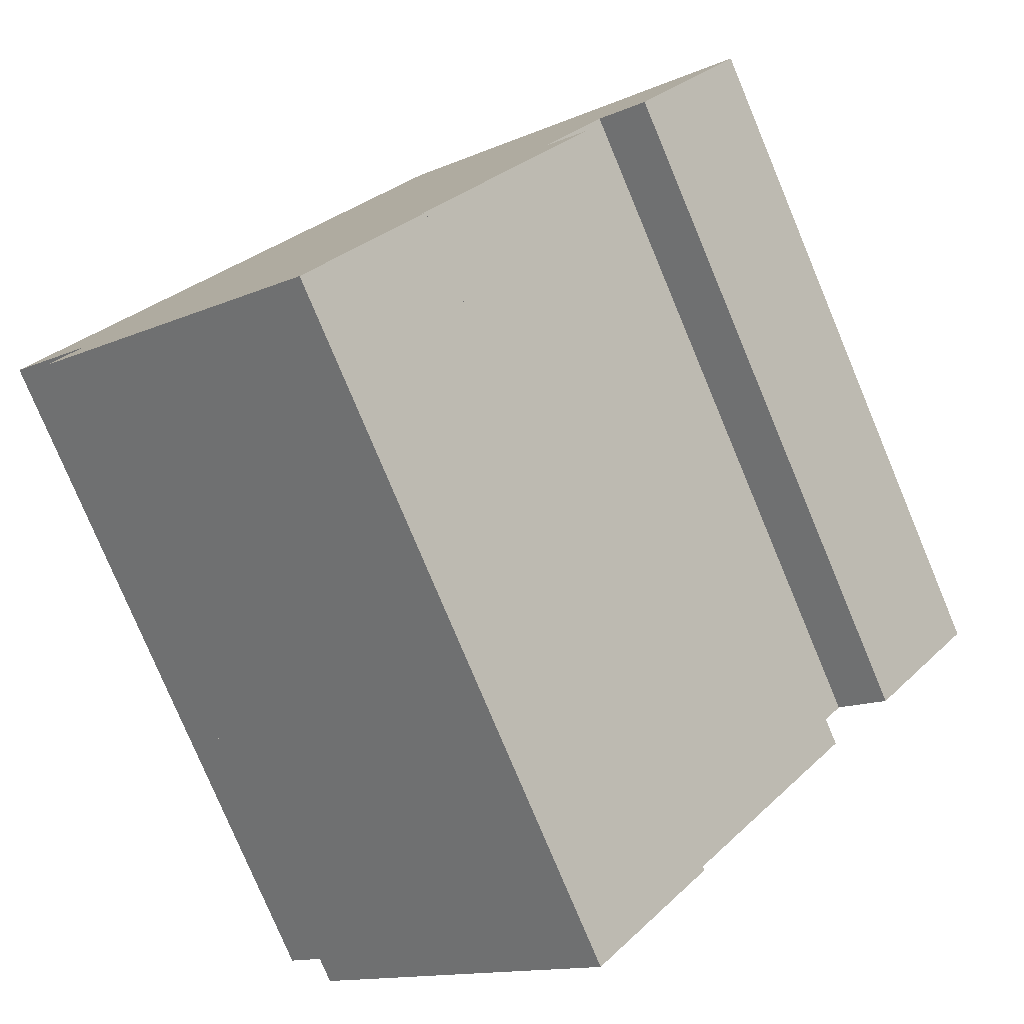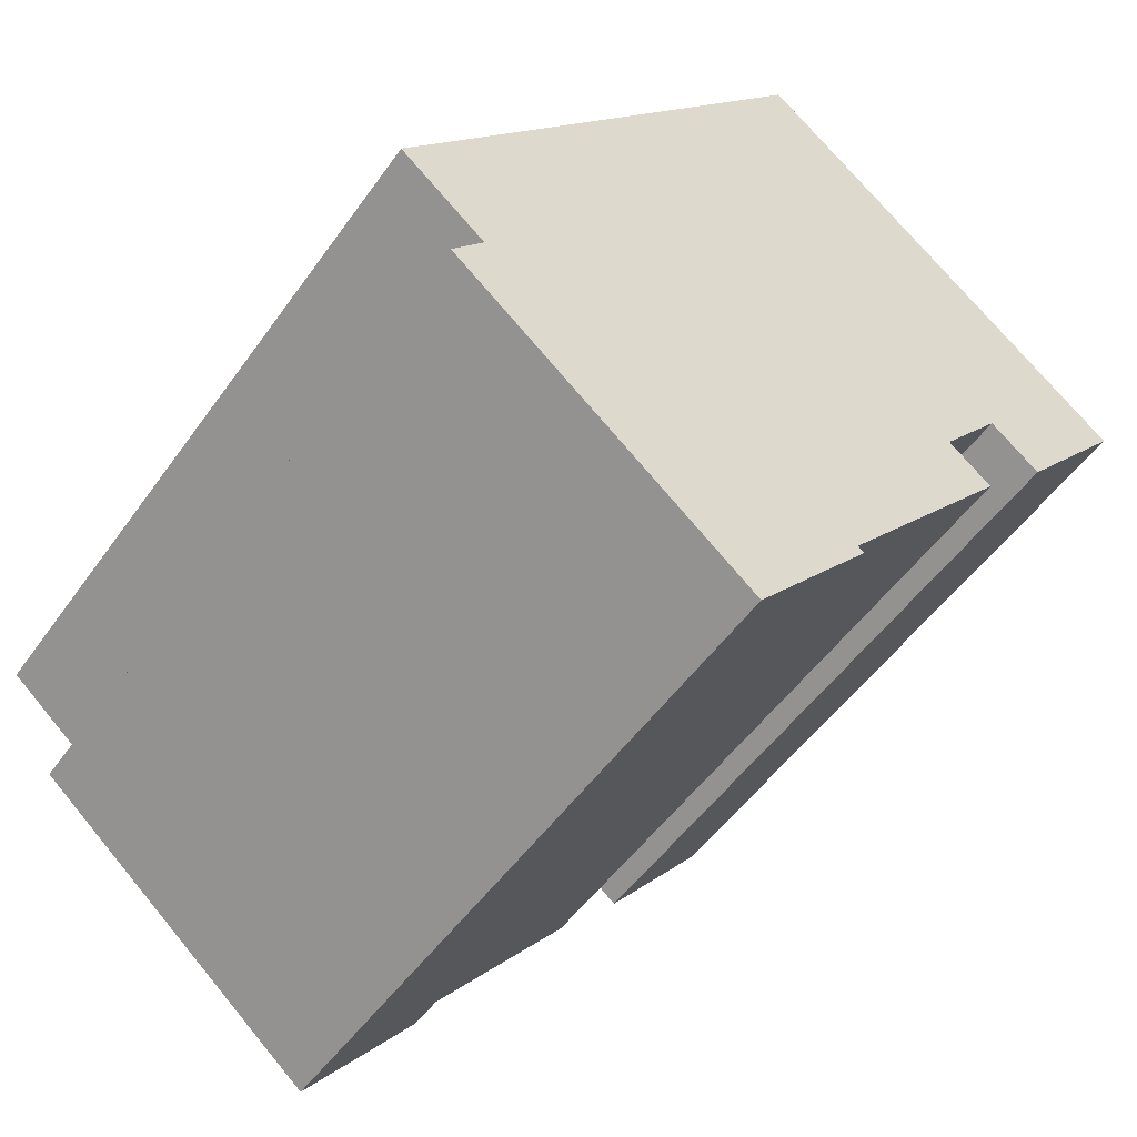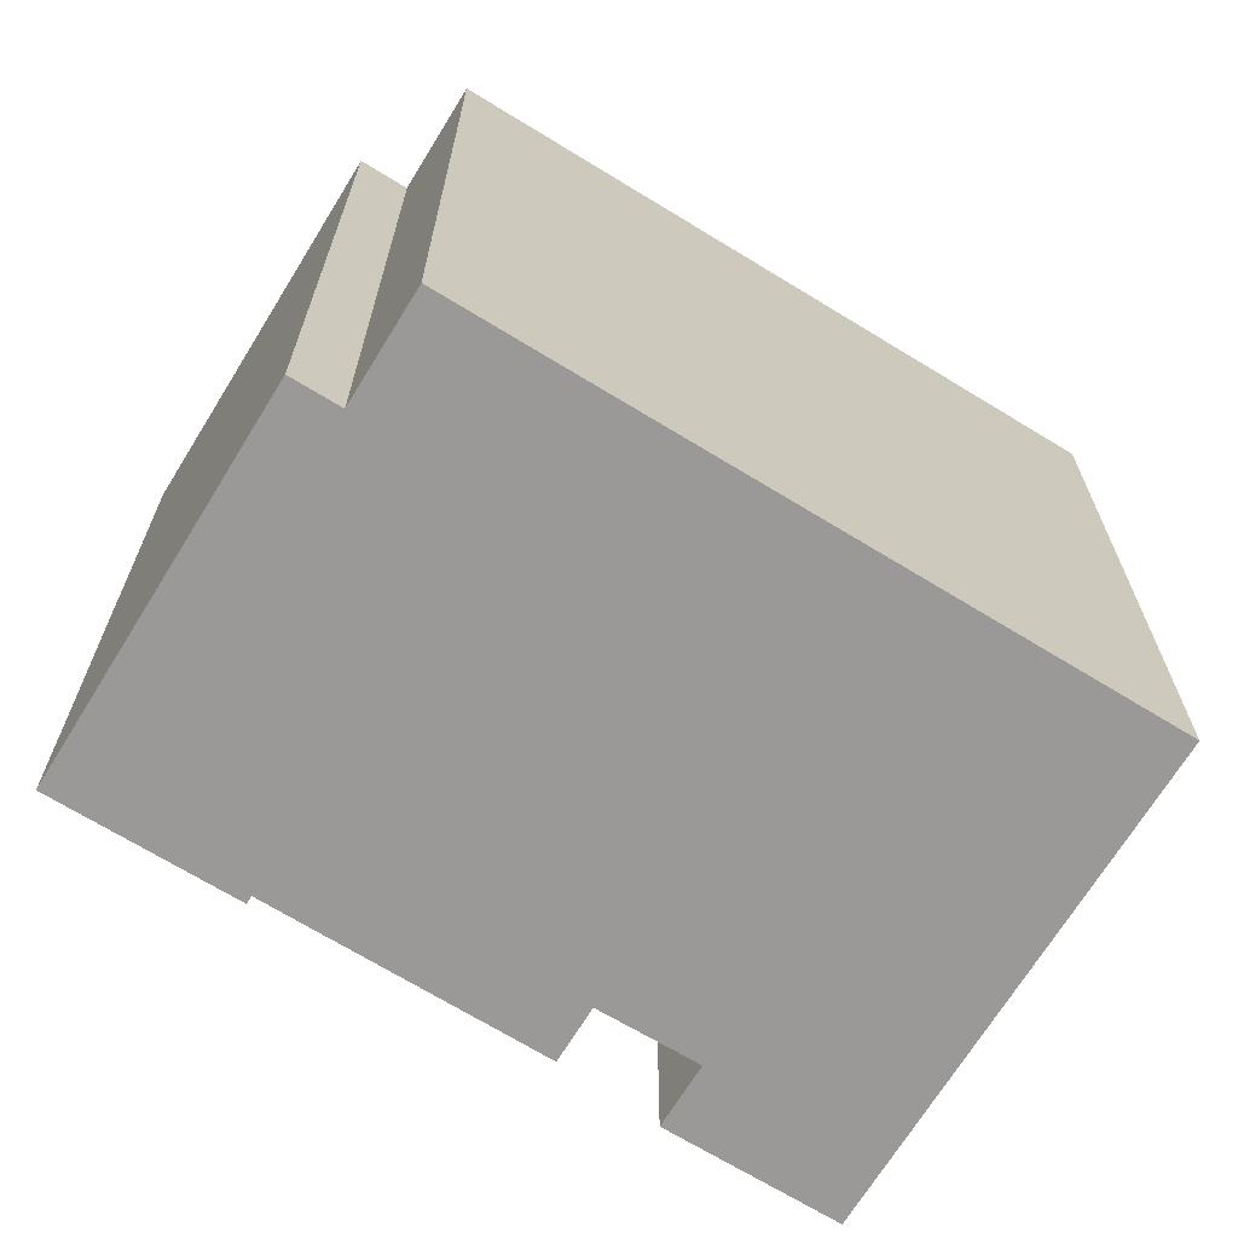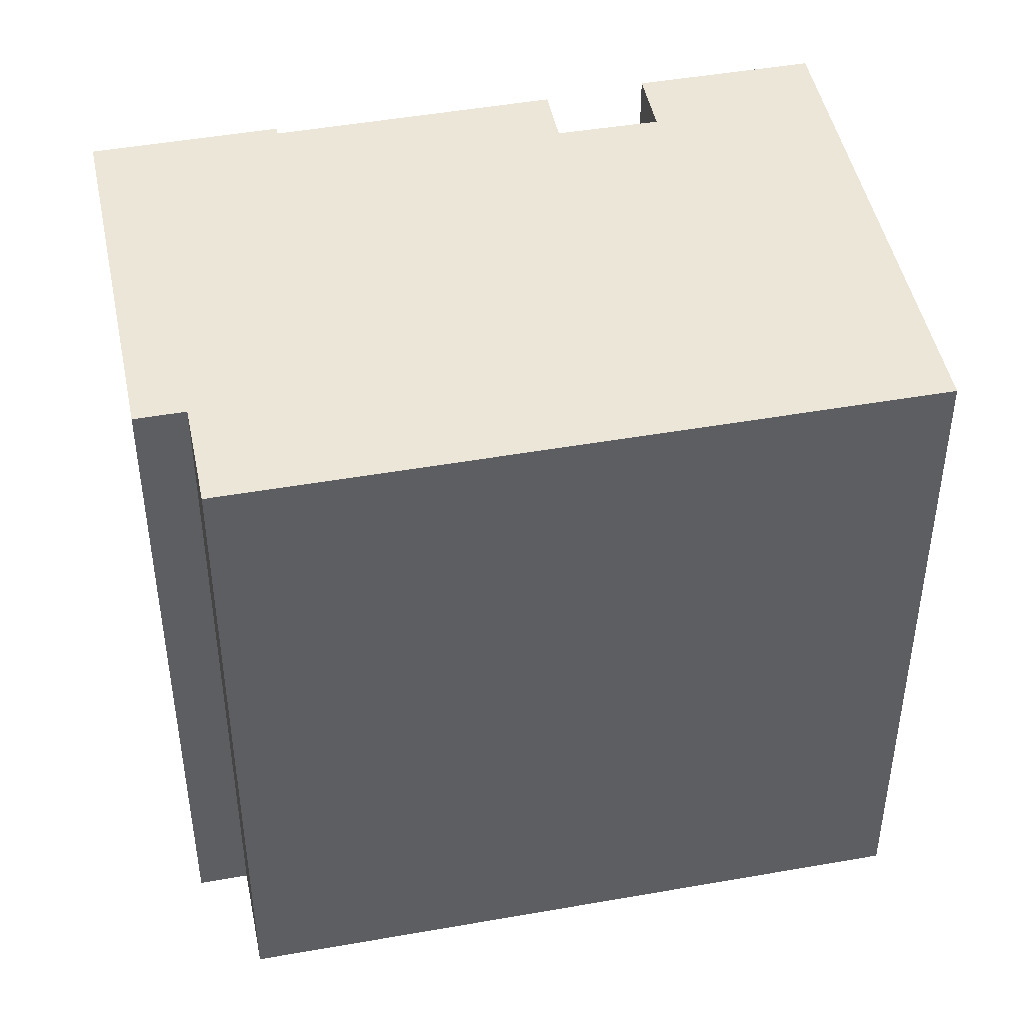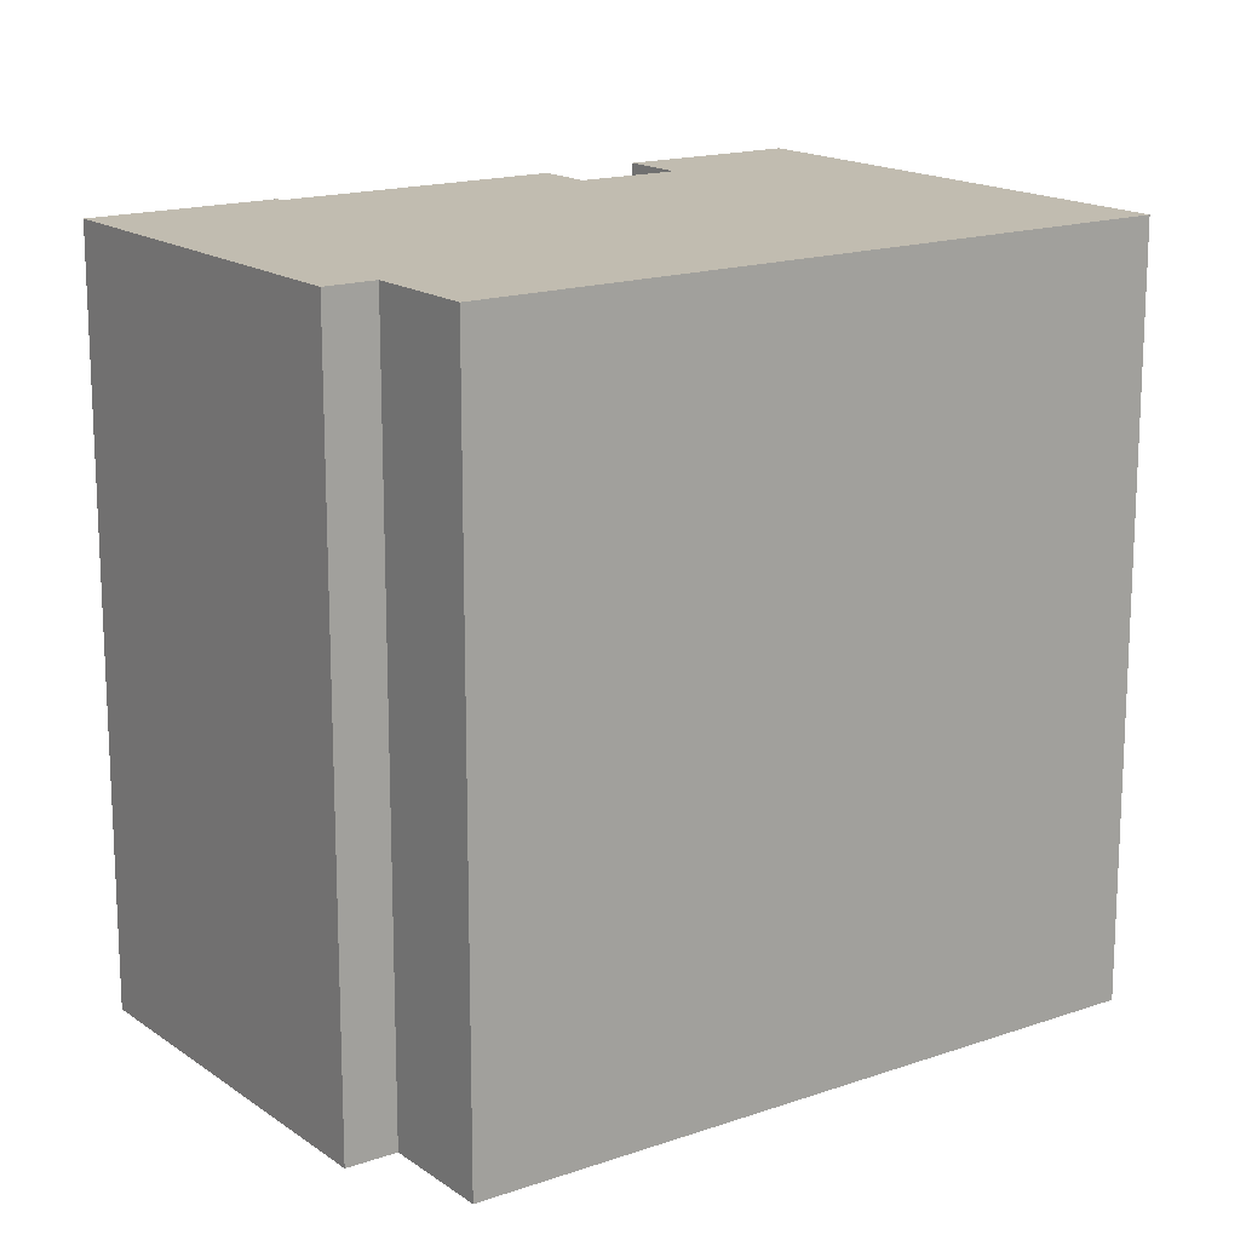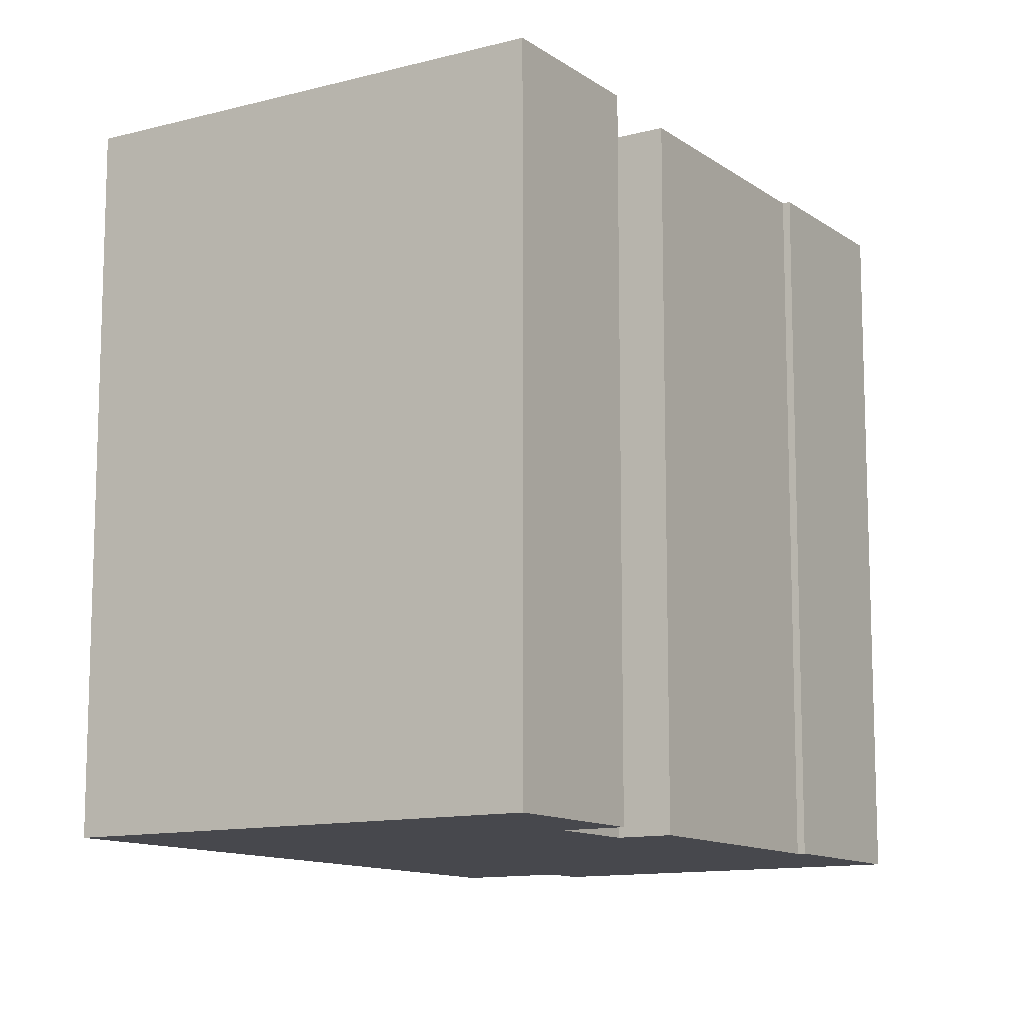
<metadata>
{"format":"obj","ext":"obj","renderer":"f3d","projection":"perspective","resolution":1024,"background":"white","views":[{"elev":-78.5,"azim":22.7,"up":"+Z"},{"elev":-51.0,"azim":-34.1,"up":"+Z"},{"elev":-69.1,"azim":-82.0,"up":"+Y"},{"elev":46.5,"azim":-61.9,"up":"+Y"},{"elev":16.4,"azim":-86.0,"up":"+Y"},{"elev":-11.9,"azim":71.8,"up":"+Y"}]}
</metadata>
<code>
v  14.73 22.52 -6.646
v  18.95 22.52 1.245
v  20.34 22.52 0.103
v  11.2 22.52 -11.31
v  14.92 22.52 -6.81
v  2.715 22.52 -2.24
v  1.707 22.52 -3.462
v  22.54 22.52 2.427
v  13.82 22.52 16.76
v  26.04 22.52 6.684
v  20.96 22.52 3.731
v  0 22.52 1.379e-15
v  26.04 -4.093e-16 6.684
v  22.54 -1.486e-16 2.427
v  20.96 -2.285e-16 3.731
v  18.95 -7.623e-17 1.245
v  20.34 -6.307e-18 0.103
v  14.73 4.069e-16 -6.646
v  14.92 4.17e-16 -6.81
v  11.2 6.926e-16 -11.31
v  1.707 2.12e-16 -3.462
v  2.715 1.372e-16 -2.24
v  0 0 0
v  13.82 -1.026e-15 16.76
g defaultobject
f 1 2 3
f 4 1 5
f 1 4 6
f 6 4 7
f 8 9 10
f 9 8 11
f 9 11 12
f 12 11 2
f 12 2 1
f 12 1 6
f 13 8 10
f 8 13 14
f 15 2 11
f 2 15 16
f 17 1 3
f 1 17 18
f 19 4 5
f 4 19 20
f 14 11 8
f 11 14 15
f 20 7 4
f 7 20 21
f 22 12 6
f 12 22 23
f 16 3 2
f 3 16 17
f 18 5 1
f 5 18 19
f 24 10 9
f 10 24 13
f 21 6 7
f 6 21 22
f 23 9 12
f 9 23 24
f 20 22 21
f 22 20 19
f 22 19 18
f 17 16 18
f 22 24 23
f 24 22 18
f 24 18 16
f 24 16 15
f 24 15 14
f 24 14 13

</code>
